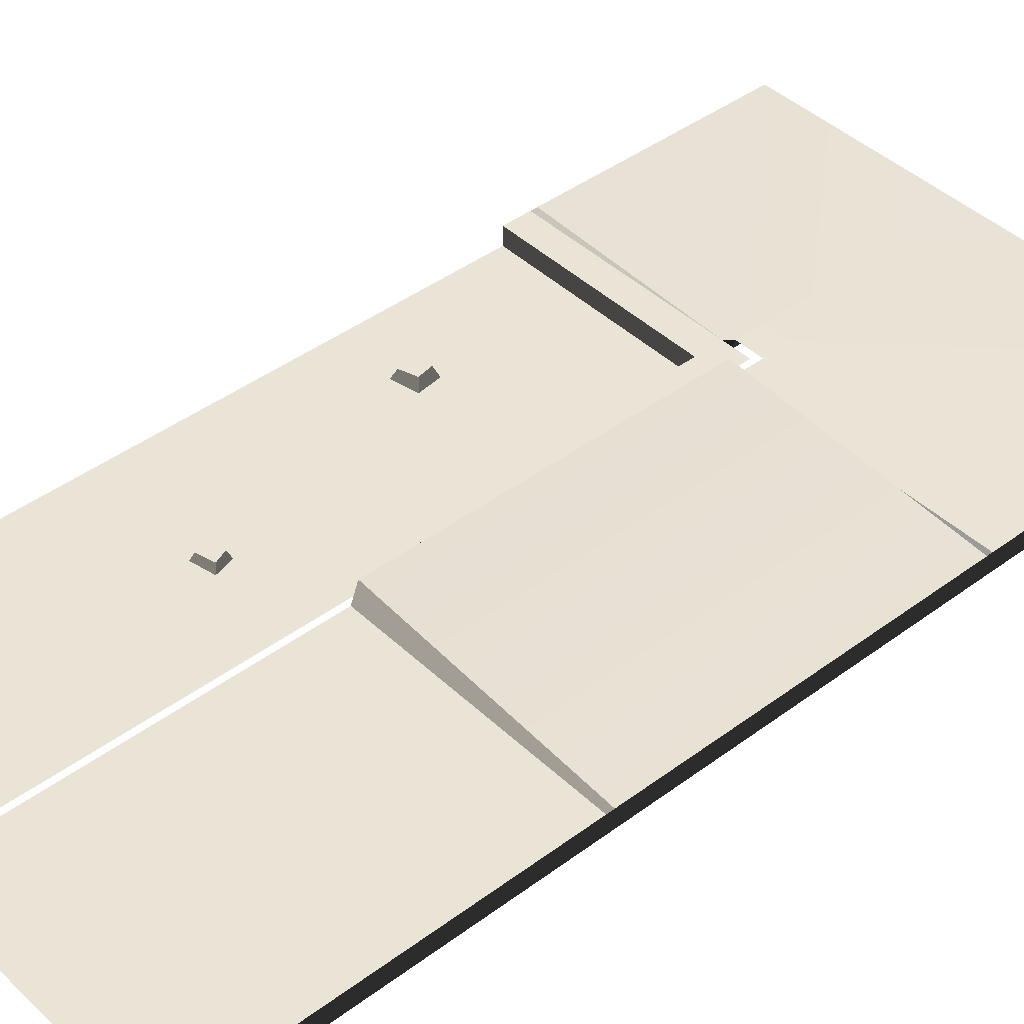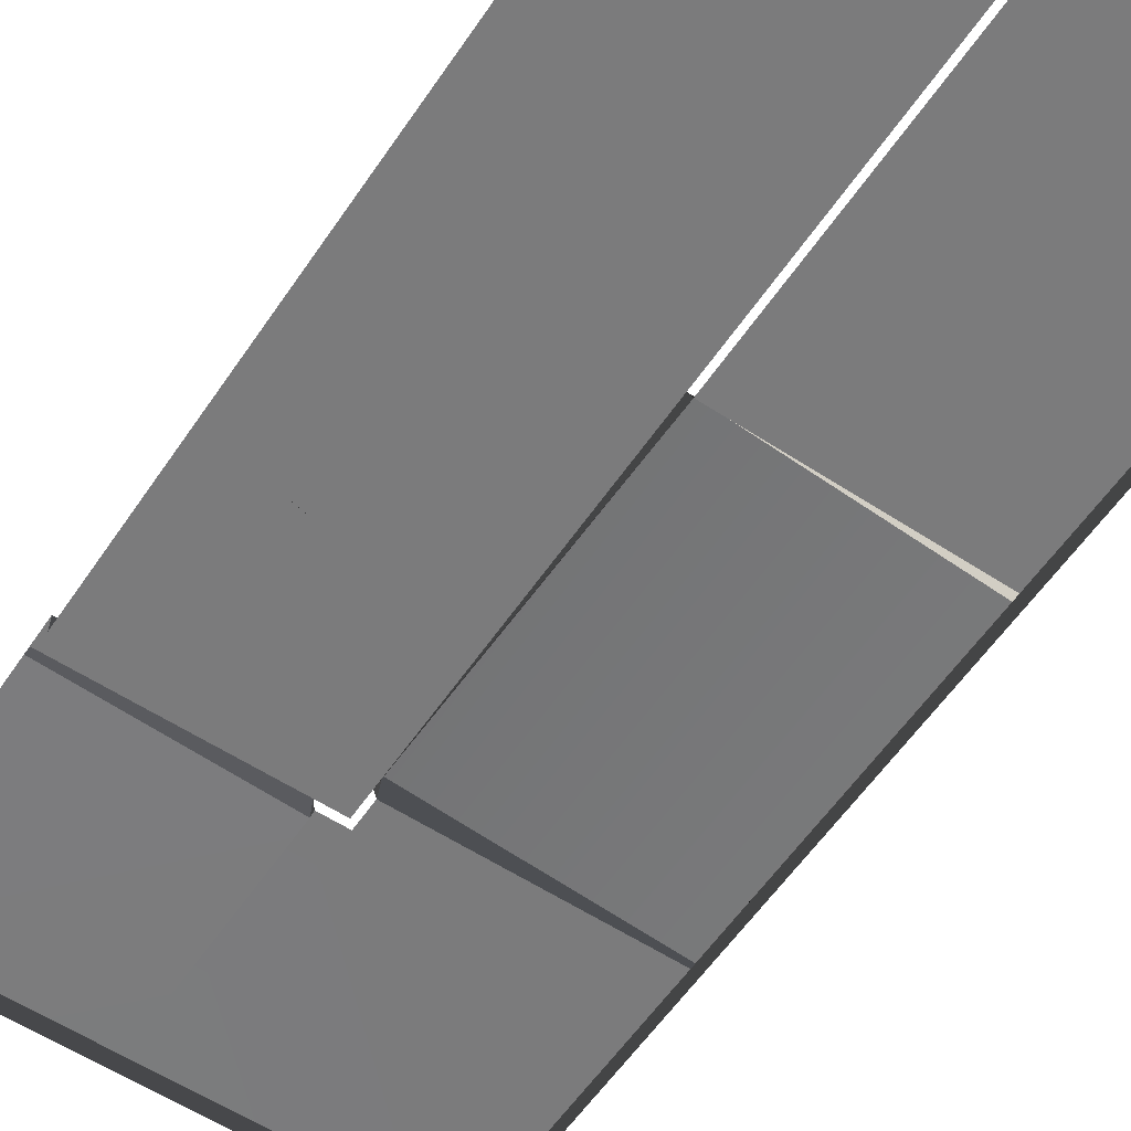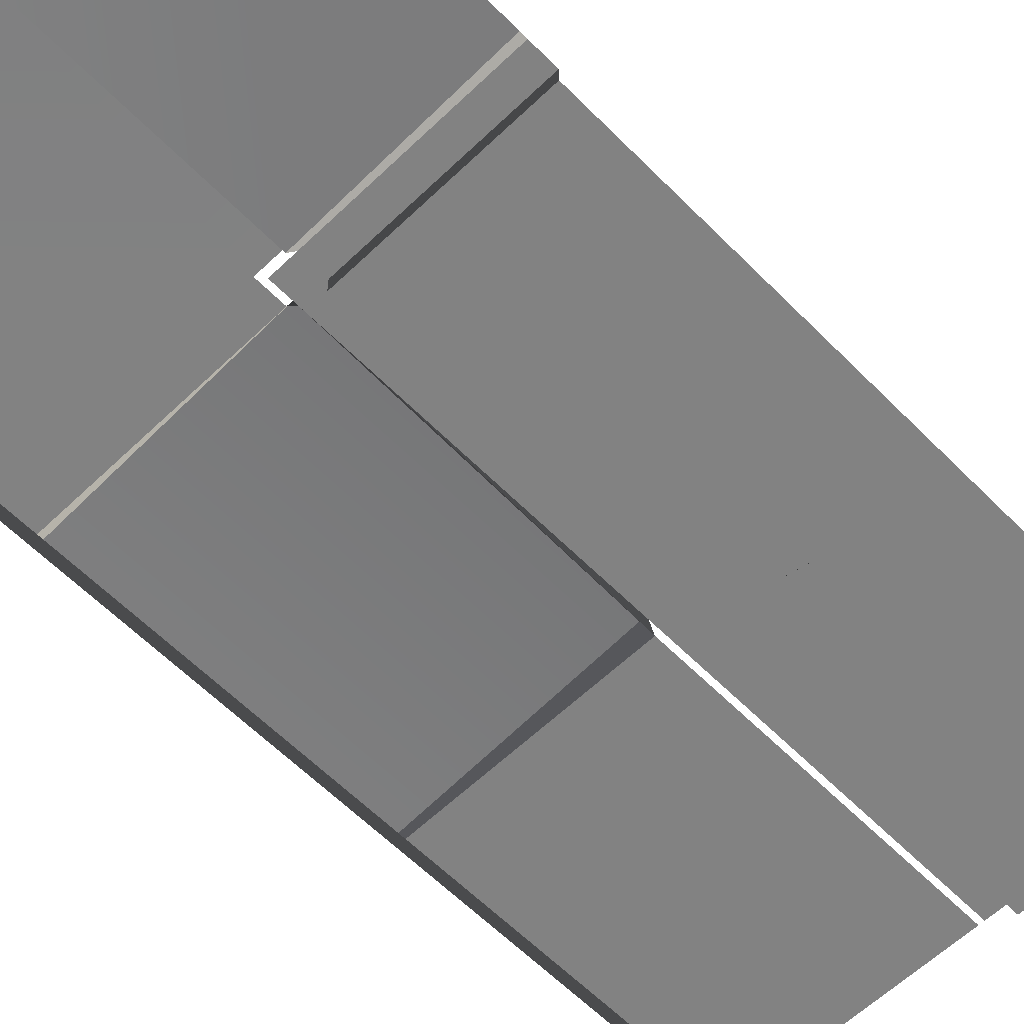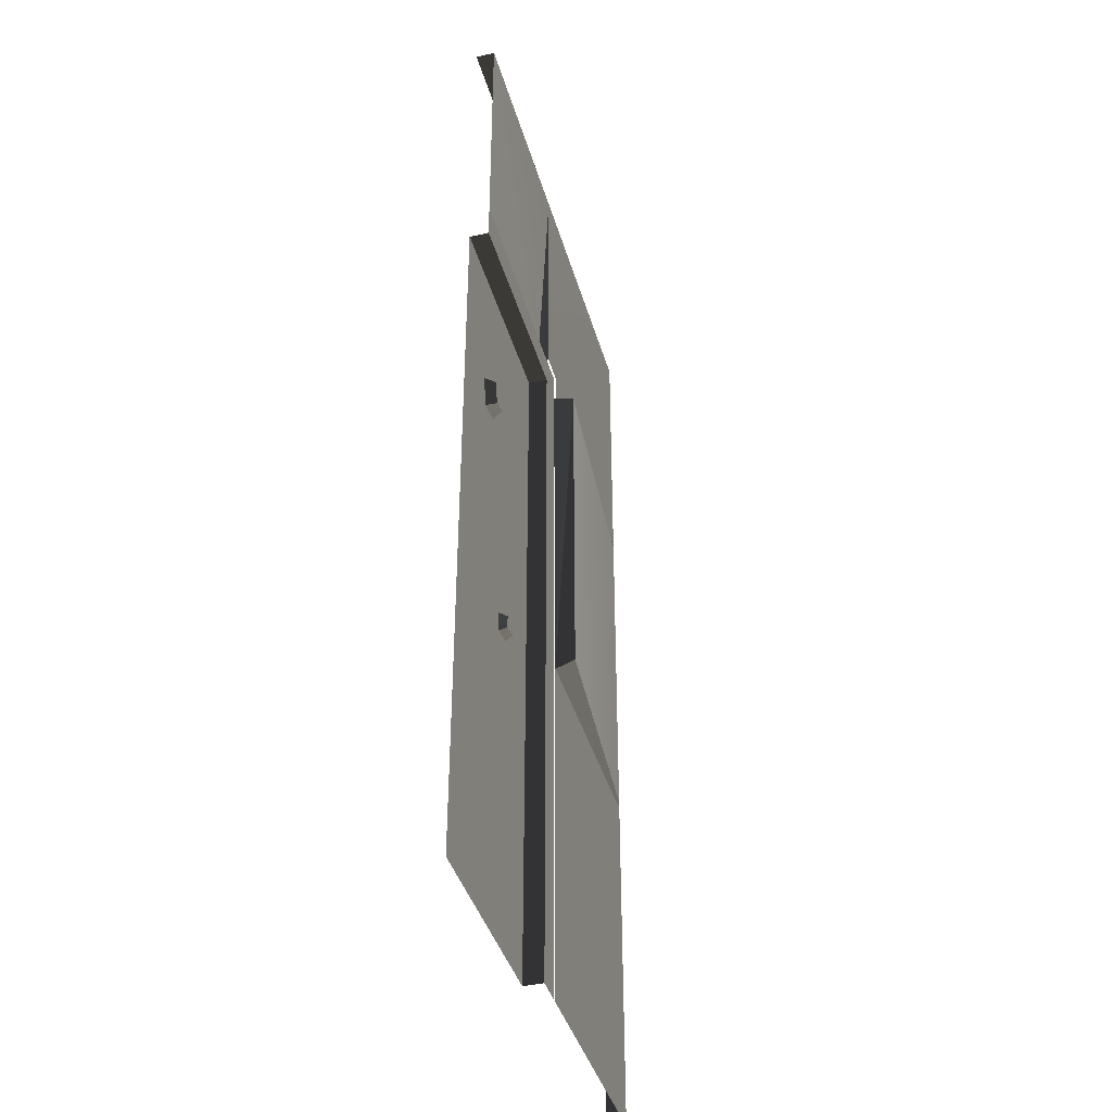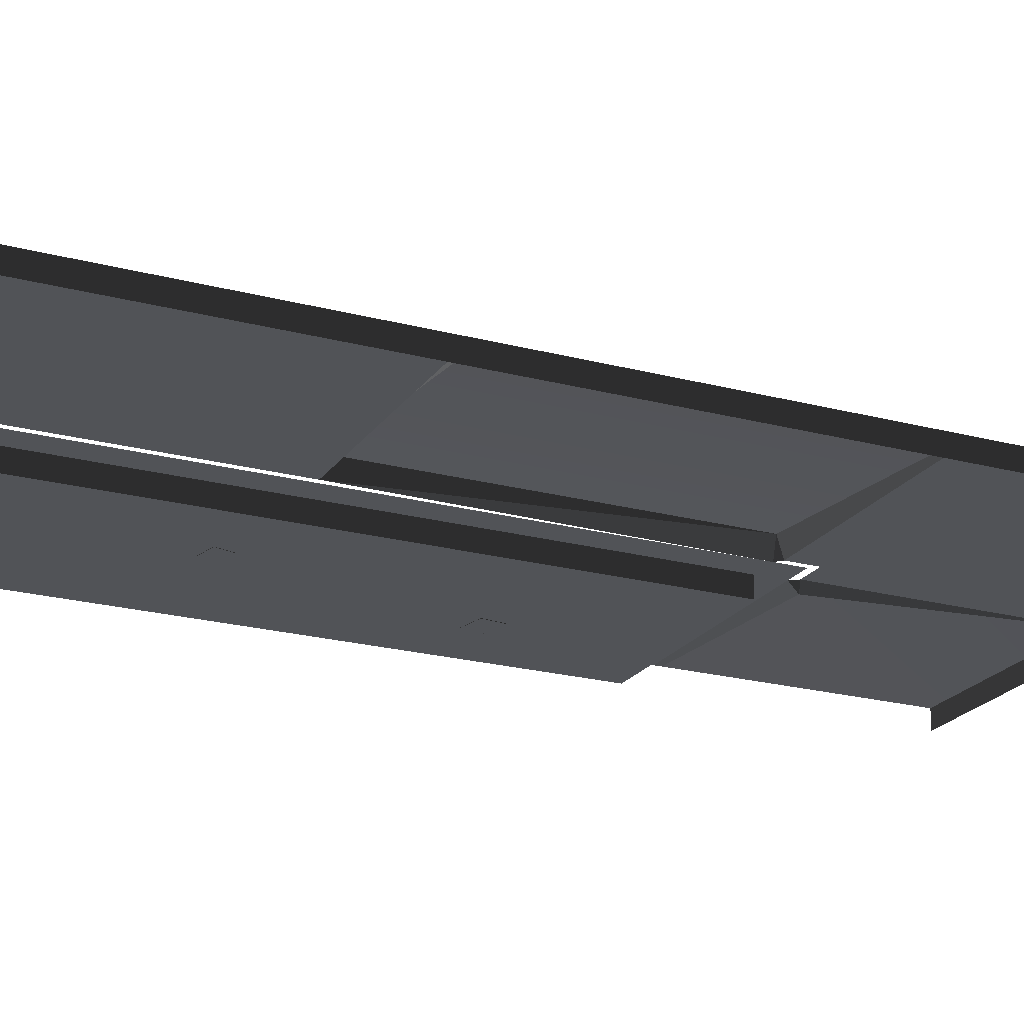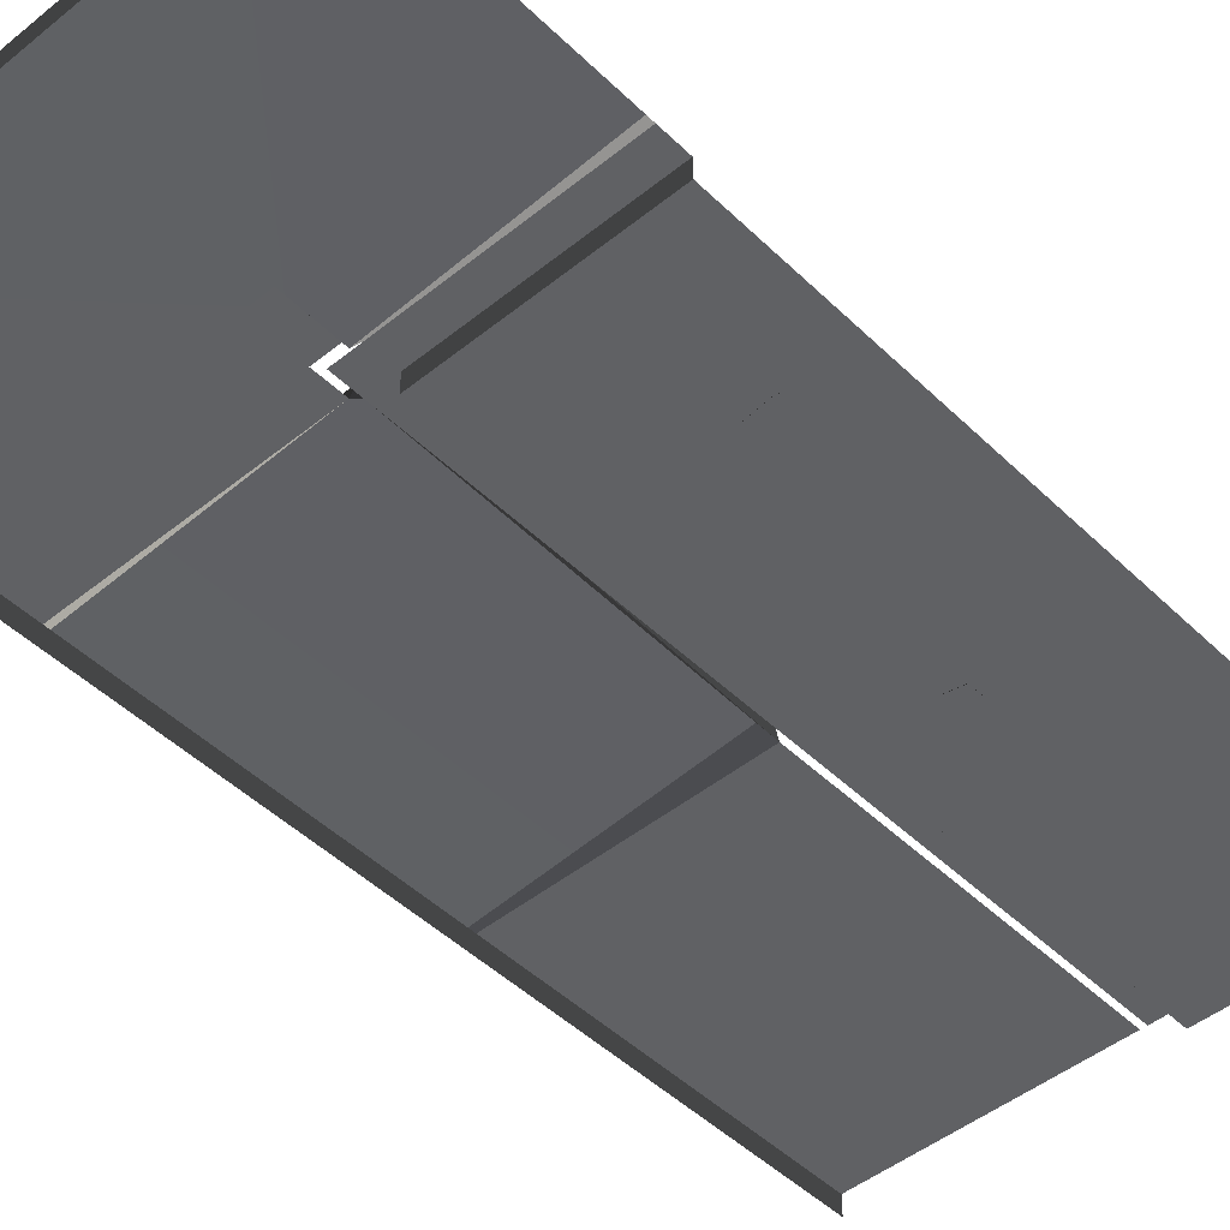
<metadata>
{"format":"obj","ext":"obj","renderer":"f3d","projection":"perspective","resolution":1024,"background":"white","views":[{"elev":42.4,"azim":-131.7,"up":"+Y"},{"elev":-58.5,"azim":146.0,"up":"+Y"},{"elev":-60.7,"azim":44.3,"up":"+Y"},{"elev":-39.9,"azim":105.4,"up":"+Z"},{"elev":-21.7,"azim":-115.2,"up":"+Y"},{"elev":-46.9,"azim":42.5,"up":"+Y"}]}
</metadata>
<code>
v 2.869 0 -2.582
v 2.812 0 -2.508
v 2.841 -0.1075 -2.508
v 2.522 0.1975 -2.869
v 2.582 0 -2.869
v 2.522 0 -6.435
v 2.522 0 -6.435
v 2.522 0.1975 -6.36
v 2.522 0.1975 -2.869
v 2.522 0.1975 -2.869
v 2.522 0 -2.812
v 2.582 0 -2.869
v 2.812 0 0
v 2.841 -0.1075 -2.508
v 2.812 0 -2.508
v 3.775 -0.1986 -6.864
v 3.745 -0.1175 -6.827
v 3.734 -0.1175 -6.687
v 3.769 -0.1986 -6.654
v 3.745 -0.1175 -6.827
v 3.568 -0.1175 -6.783
v 3.618 -0.1175 -6.656
v 3.734 -0.1175 -6.687
v 3.568 -0.1175 -6.783
v 3.533 -0.1986 -6.816
v 3.588 -0.1986 -6.618
v 3.618 -0.1175 -6.656
v 3.533 -0.1986 -6.816
v 3.775 -0.1986 -6.864
v 3.769 -0.1986 -6.654
v 3.588 -0.1986 -6.618
v 3.769 -0.1986 -6.654
v 3.734 -0.1175 -6.687
v 3.618 -0.1175 -6.656
v 3.588 -0.1986 -6.618
v 3.533 -0.1986 -6.816
v 3.568 -0.1175 -6.783
v 3.745 -0.1175 -6.827
v 3.775 -0.1986 -6.864
v 4.393 -0.1986 -4.239
v 4.345 -0.09058 -4.282
v 4.161 -0.09058 -4.31
v 4.114 -0.1986 -4.267
v 4.345 -0.09058 -4.282
v 4.303 -0.09058 -4.522
v 4.13 -0.09058 -4.468
v 4.161 -0.09058 -4.31
v 4.303 -0.09058 -4.522
v 4.351 -0.1986 -4.565
v 4.082 -0.1986 -4.511
v 4.13 -0.09058 -4.468
v 4.351 -0.1986 -4.565
v 4.393 -0.1986 -4.239
v 4.114 -0.1986 -4.267
v 4.082 -0.1986 -4.511
v 4.114 -0.1986 -4.267
v 4.161 -0.09058 -4.31
v 4.13 -0.09058 -4.468
v 4.082 -0.1986 -4.511
v 4.351 -0.1986 -4.565
v 4.303 -0.09058 -4.522
v 4.345 -0.09058 -4.282
v 4.393 -0.1986 -4.239
v 5 -0.1948 -10
v 3.158 -0.1948 -10
v 3.158 -0.1948 -3.165
v 5 -0.1948 -3.165
v 2.869 -0.1948 -2.869
v 2.869 0 -2.869
v 5 0 -2.869
v 5 -0.1948 -2.869
v 2.869 0 -2.582
v 2.841 -0.1075 -2.508
v 5 0 -2.508
v 5 0 -2.582
v 3.158 -0.1948 -3.165
v 3.158 -0.1948 -10
v 2.869 -0.1948 -10
v 2.869 -0.1948 -2.869
v 5 -0.1948 -2.869
v 5 -0.1948 -3.165
v 2.869 -0.1948 -2.869
v 2.869 -0.1948 -10
v 2.869 0 -10
v 2.869 0 -2.869
v 2.812 0 0
v 0 0 0
v 0 -0.1948 0
v 5 -0.1948 0
v 5 0 0
v 0 0 -10
v 0 -0.1948 -10
v 0 -0.1948 0
v 0 0 0
v 0 0 0
v 0 0 -6.435
v 0 0 -10
v 0 0 -6.36
v 0 0 -2.869
v 0 0 -2.812
v 2.869 0 -10
v 2.582 0 -10
v 2.582 0 -2.869
v 2.869 0 -2.869
v 2.869 0 -2.582
v 2.582 0 -2.582
v 5 0 -2.582
v 5 0 -2.869
v 2.841 -0.1075 -2.508
v 5 0 0
v 5 0 -2.508
v 2.812 0 0
v 2.812 0 -2.508
v 2.522 0 -2.508
v 0 0 0
v 0 0 -2.812
v 2.522 0 -2.812
v 0 0 -2.869
v 0 0 -2.812
v 2.522 0 -2.812
v 2.522 0.1975 -2.869
v 0 0 -6.36
v 0 0 -2.869
v 2.522 0.1975 -2.869
v 2.522 0.1975 -6.36
v 2.522 0 -10
v 0 0 -10
v 0 0 -6.435
v 2.522 0 -6.435
v 0 0 -6.435
v 0 0 -6.36
v 2.522 0.1975 -6.36
v 2.522 0 -6.435
f 2 3 1
f 5 6 4
f 8 9 7
f 11 12 10
f 14 15 13
f 17 18 16
f 18 19 16
f 21 22 20
f 22 23 20
f 25 26 24
f 26 27 24
f 29 30 28
f 30 31 28
f 33 34 32
f 34 35 32
f 37 38 36
f 38 39 36
f 41 42 40
f 42 43 40
f 45 46 44
f 46 47 44
f 49 50 48
f 50 51 48
f 53 54 52
f 54 55 52
f 57 58 56
f 58 59 56
f 61 62 60
f 62 63 60
f 65 66 64
f 66 67 64
f 69 70 68
f 70 71 68
f 73 74 72
f 74 75 72
f 77 78 76
f 78 79 76
f 79 80 76
f 80 81 76
f 83 84 82
f 84 85 82
f 87 88 86
f 89 86 88
f 90 86 89
f 92 93 91
f 94 91 93
f 96 97 95
f 98 96 95
f 99 98 95
f 100 99 95
f 102 103 101
f 103 104 101
f 104 103 105
f 103 106 105
f 105 107 104
f 107 108 104
f 110 111 109
f 112 110 109
f 113 114 112
f 112 114 115
f 115 114 116
f 117 116 114
f 119 120 118
f 120 121 118
f 123 124 122
f 124 125 122
f 127 128 126
f 128 129 126
f 131 132 130
f 132 133 130

</code>
